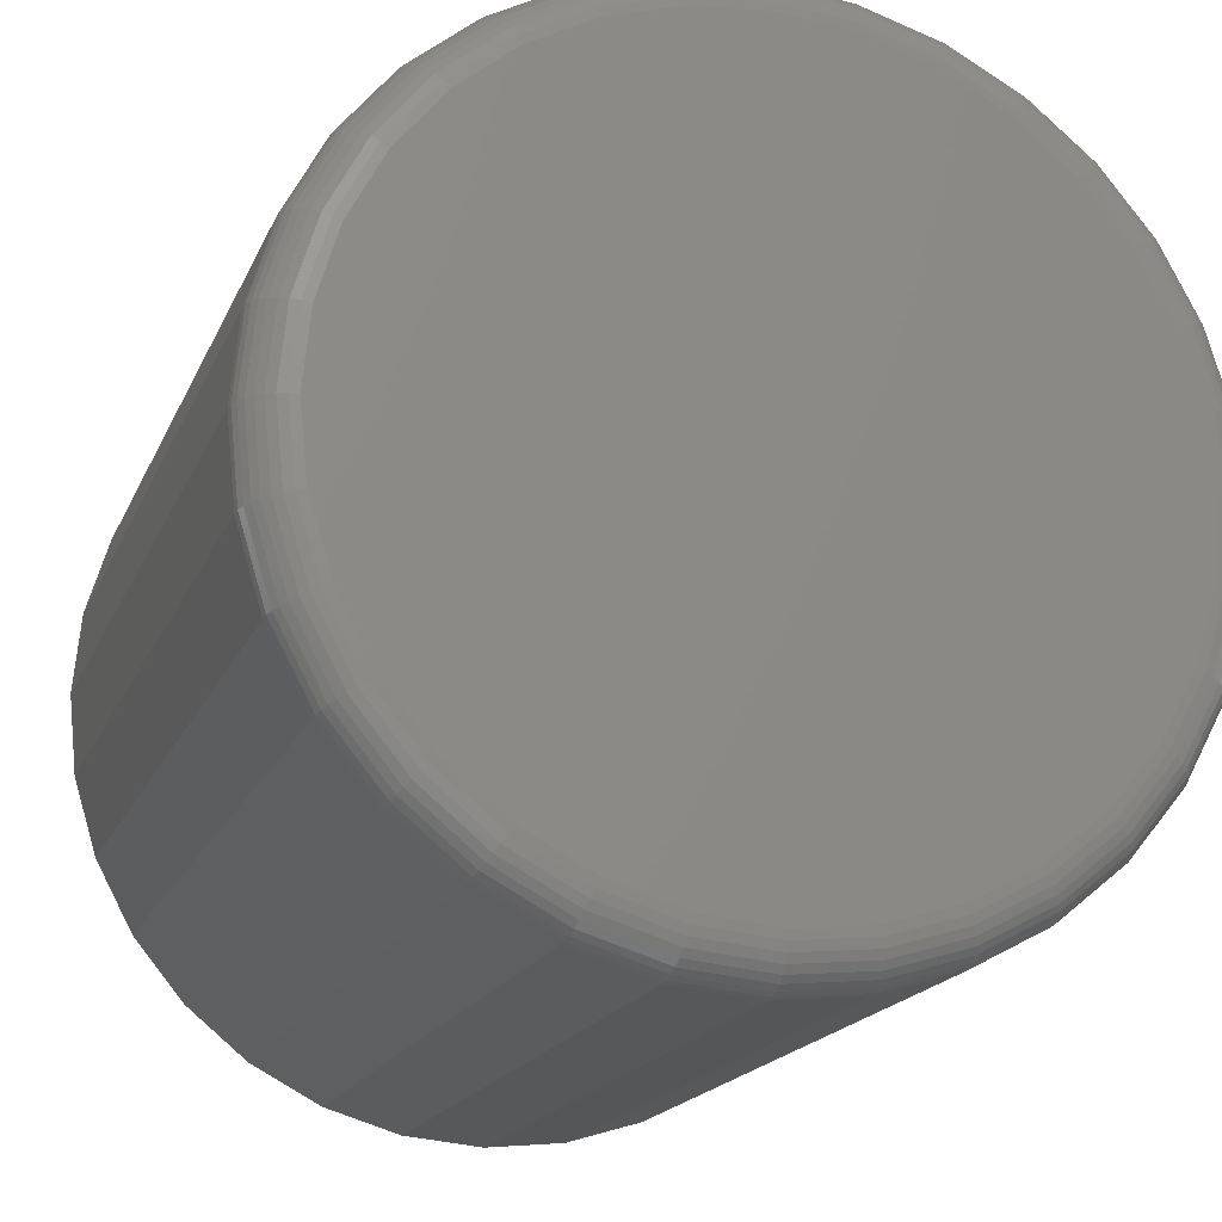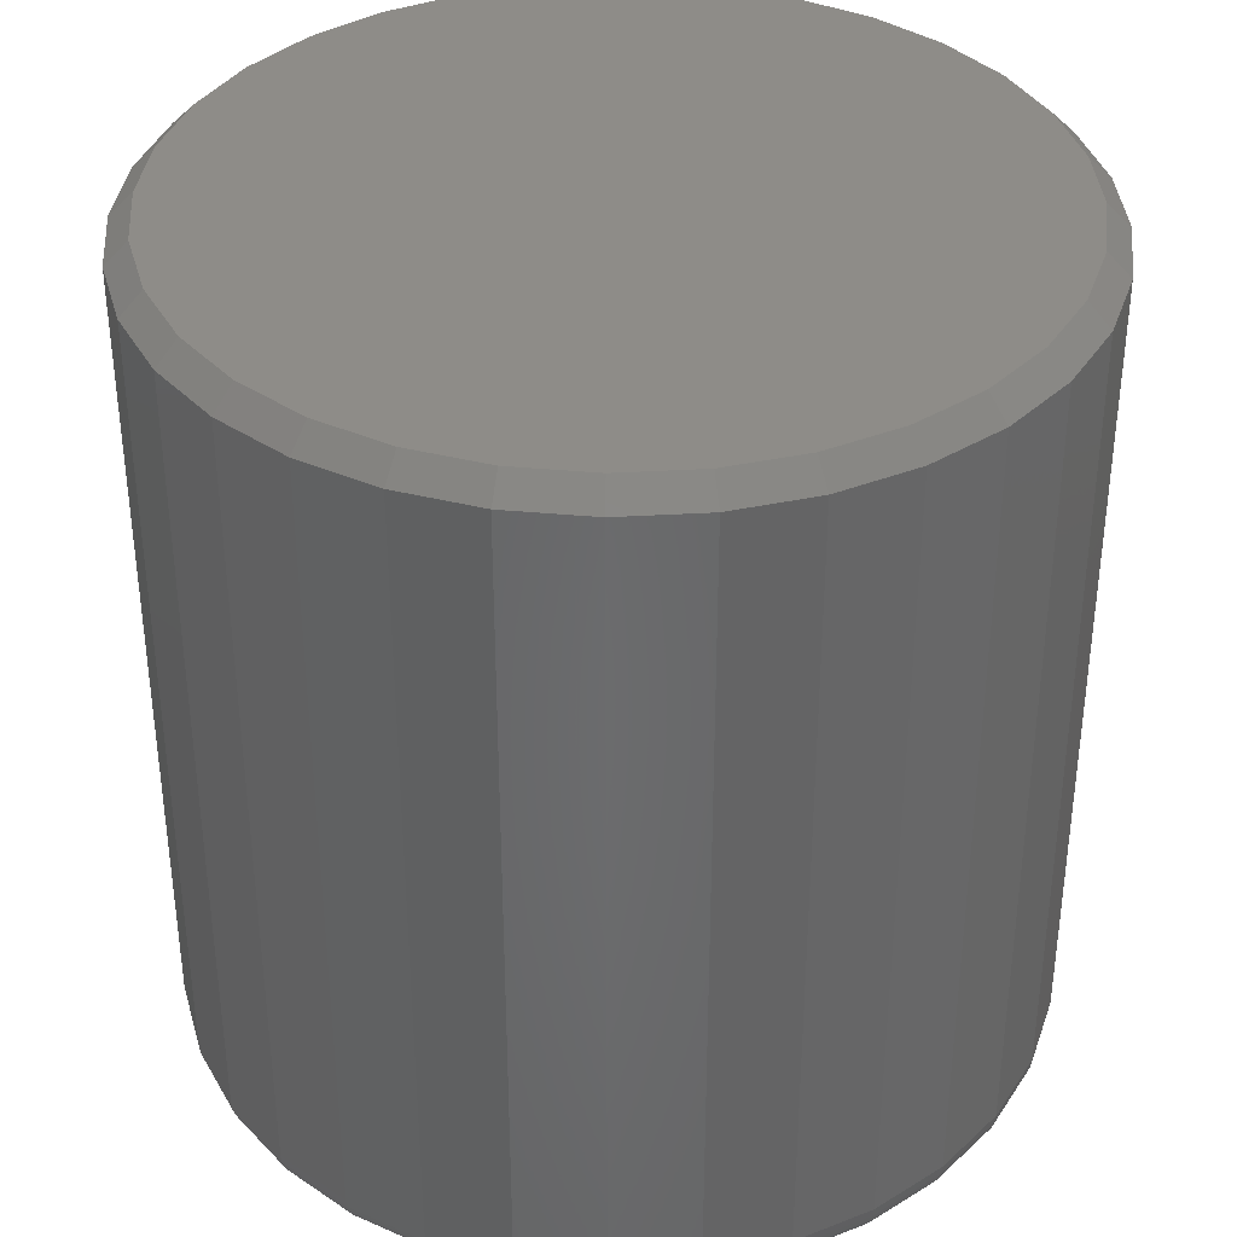
<metadata>
{"format":"stl","ext":"stl","renderer":"f3d","projection":"perspective","resolution":1024,"background":"white","views":[{"elev":-17.7,"azim":-17.5,"up":"+Z"},{"elev":37.1,"azim":-111.2,"up":"+Y"}]}
</metadata>
<code>
# stl→obj: 352 verts, 700 faces
v 0.1447 -0.007812 0.5
v 0.1447 -0.2812 0.5
v 0.142 -0.007812 0.4718
v 0.142 -0.2812 0.4718
v 0.1337 -0.007812 0.4446
v 0.1337 -0.2812 0.4446
v 0.1203 -0.007812 0.4196
v 0.1203 -0.2812 0.4196
v 0.1023 -0.007812 0.3977
v 0.1023 -0.2812 0.3977
v 0.08041 -0.007812 0.3797
v 0.08041 -0.2812 0.3797
v 0.05539 -0.007812 0.3663
v 0.05539 -0.2812 0.3663
v 0.02824 -0.007812 0.358
v 0.02824 -0.2812 0.358
v -1.023e-16 -0.007812 0.3553
v -8.716e-17 -0.2812 0.3553
v -0.02824 -0.007812 0.358
v -0.02824 -0.2812 0.358
v -0.05539 -0.007812 0.3663
v -0.05539 -0.2812 0.3663
v -0.08041 -0.007812 0.3797
v -0.08041 -0.2812 0.3797
v -0.1023 -0.007812 0.3977
v -0.1023 -0.2812 0.3977
v -0.1203 -0.007812 0.4196
v -0.1203 -0.2812 0.4196
v -0.1337 -0.007812 0.4446
v -0.1337 -0.2812 0.4446
v -0.142 -0.007812 0.4718
v -0.142 -0.2812 0.4718
v -0.1447 -0.007812 0.5
v -0.1447 -0.2812 0.5
v -0.142 -0.007812 0.5282
v -0.142 -0.2812 0.5282
v -0.1337 -0.007812 0.5554
v -0.1337 -0.2812 0.5554
v -0.1203 -0.007812 0.5804
v -0.1203 -0.2812 0.5804
v -0.1023 -0.007812 0.6023
v -0.1023 -0.2812 0.6023
v -0.08041 -0.007812 0.6203
v -0.08041 -0.2812 0.6203
v -0.05539 -0.007812 0.6337
v -0.05539 -0.2812 0.6337
v -0.02824 -0.007812 0.642
v -0.02824 -0.2812 0.642
v 4.725e-17 -0.007812 0.6447
v 6.243e-17 -0.2812 0.6447
v 0.02824 -0.007812 0.642
v 0.02824 -0.2812 0.642
v 0.05539 -0.007812 0.6337
v 0.05539 -0.2812 0.6337
v 0.08041 -0.007812 0.6203
v 0.08041 -0.2812 0.6203
v 0.1023 -0.007812 0.6023
v 0.1023 -0.2812 0.6023
v 0.1203 -0.007812 0.5804
v 0.1203 -0.2812 0.5804
v 0.1337 -0.007812 0.5554
v 0.1337 -0.2812 0.5554
v 0.142 -0.007812 0.5282
v 0.142 -0.2812 0.5282
v -0.02519 -0.2969 0.6266
v 0.02519 -0.2969 0.6266
v -6.964e-17 -0.2969 0.6291
v -0.04941 -0.2969 0.6193
v 0.04941 -0.2969 0.6193
v -0.07173 -0.2969 0.6074
v 0.07173 -0.2969 0.6074
v 0.07173 -0.2969 0.3926
v -0.04941 -0.2969 0.3807
v 0.04941 -0.2969 0.3807
v -0.02519 -0.2969 0.3734
v 0.02519 -0.2969 0.3734
v 5.333e-17 -0.2969 0.3709
v 0.0913 -0.2969 0.5913
v -0.0913 -0.2969 0.5913
v 0.1074 -0.2969 0.5717
v -0.1074 -0.2969 0.5717
v 0.1193 -0.2969 0.5494
v -0.1193 -0.2969 0.5494
v 0.1266 -0.2969 0.5252
v -0.1266 -0.2969 0.5252
v 0.1291 -0.2969 0.5
v -0.1291 -0.2969 0.5
v 0.1266 -0.2969 0.4748
v -0.1266 -0.2969 0.4748
v 0.1193 -0.2969 0.4506
v -0.1193 -0.2969 0.4506
v 0.1074 -0.2969 0.4283
v -0.1074 -0.2969 0.4283
v 0.0913 -0.2969 0.4087
v -0.0913 -0.2969 0.4087
v -0.07173 -0.2969 0.3926
v 0.1322 -0.2966 0.5
v 0.1296 -0.2966 0.4742
v 0.1351 -0.2957 0.5
v 0.1325 -0.2957 0.4736
v 0.1378 -0.2942 0.5
v 0.1351 -0.2942 0.4731
v 0.1402 -0.2923 0.5
v 0.1375 -0.2923 0.4727
v 0.1421 -0.2899 0.5
v 0.1394 -0.2899 0.4723
v 0.1435 -0.2872 0.5
v 0.1408 -0.2872 0.472
v 0.1444 -0.2843 0.5
v 0.1417 -0.2843 0.4718
v -0.1296 -0.2966 0.4742
v -0.1322 -0.2966 0.5
v -0.1325 -0.2957 0.4736
v -0.1351 -0.2957 0.5
v -0.1351 -0.2942 0.4731
v -0.1378 -0.2942 0.5
v -0.1375 -0.2923 0.4727
v -0.1402 -0.2923 0.5
v -0.1394 -0.2899 0.4723
v -0.1421 -0.2899 0.5
v -0.1408 -0.2872 0.472
v -0.1435 -0.2872 0.5
v -0.1417 -0.2843 0.4718
v -0.1444 -0.2843 0.5
v -0.1221 -0.2966 0.4494
v -0.1248 -0.2957 0.4483
v -0.1273 -0.2942 0.4473
v -0.1295 -0.2923 0.4464
v -0.1313 -0.2899 0.4456
v -0.1326 -0.2872 0.4451
v -0.1334 -0.2843 0.4447
v -0.1099 -0.2966 0.4266
v -0.1123 -0.2957 0.4249
v -0.1146 -0.2942 0.4234
v -0.1165 -0.2923 0.4221
v -0.1182 -0.2899 0.4211
v -0.1194 -0.2872 0.4202
v -0.1201 -0.2843 0.4198
v -0.09345 -0.2966 0.4065
v -0.09552 -0.2957 0.4045
v -0.09743 -0.2942 0.4026
v -0.09911 -0.2923 0.4009
v -0.1005 -0.2899 0.3995
v -0.1015 -0.2872 0.3985
v -0.1021 -0.2843 0.3979
v -0.07342 -0.2966 0.3901
v -0.07505 -0.2957 0.3877
v -0.07655 -0.2942 0.3854
v -0.07787 -0.2923 0.3835
v -0.07895 -0.2899 0.3818
v -0.07975 -0.2872 0.3806
v -0.08024 -0.2843 0.3799
v -0.05058 -0.2966 0.3779
v -0.0517 -0.2957 0.3752
v -0.05273 -0.2942 0.3727
v -0.05364 -0.2923 0.3705
v -0.05438 -0.2899 0.3687
v -0.05493 -0.2872 0.3674
v -0.05527 -0.2843 0.3666
v -0.02578 -0.2966 0.3704
v -0.02635 -0.2957 0.3675
v -0.02688 -0.2942 0.3649
v -0.02734 -0.2923 0.3625
v -0.02772 -0.2899 0.3606
v -0.028 -0.2872 0.3592
v -0.02818 -0.2843 0.3583
v 8.327e-17 -0.2966 0.3678
v 9.021e-17 -0.2957 0.3649
v 8.327e-17 -0.2942 0.3622
v 8.327e-17 -0.2923 0.3598
v 8.327e-17 -0.2899 0.3579
v 9.021e-17 -0.2872 0.3565
v 9.714e-17 -0.2843 0.3556
v 0.02578 -0.2966 0.3704
v 0.02635 -0.2957 0.3675
v 0.02688 -0.2942 0.3649
v 0.02734 -0.2923 0.3625
v 0.02772 -0.2899 0.3606
v 0.028 -0.2872 0.3592
v 0.02818 -0.2843 0.3583
v 0.05058 -0.2966 0.3779
v 0.0517 -0.2957 0.3752
v 0.05273 -0.2942 0.3727
v 0.05364 -0.2923 0.3705
v 0.05438 -0.2899 0.3687
v 0.05493 -0.2872 0.3674
v 0.05527 -0.2843 0.3666
v 0.07342 -0.2966 0.3901
v 0.07505 -0.2957 0.3877
v 0.07655 -0.2942 0.3854
v 0.07787 -0.2923 0.3835
v 0.07895 -0.2899 0.3818
v 0.07975 -0.2872 0.3806
v 0.08024 -0.2843 0.3799
v 0.09345 -0.2966 0.4065
v 0.09552 -0.2957 0.4045
v 0.09743 -0.2942 0.4026
v 0.09911 -0.2923 0.4009
v 0.1005 -0.2899 0.3995
v 0.1015 -0.2872 0.3985
v 0.1021 -0.2843 0.3979
v 0.1099 -0.2966 0.4266
v 0.1123 -0.2957 0.4249
v 0.1146 -0.2942 0.4234
v 0.1165 -0.2923 0.4221
v 0.1182 -0.2899 0.4211
v 0.1194 -0.2872 0.4202
v 0.1201 -0.2843 0.4198
v 0.1221 -0.2966 0.4494
v 0.1248 -0.2957 0.4483
v 0.1273 -0.2942 0.4473
v 0.1295 -0.2923 0.4464
v 0.1313 -0.2899 0.4456
v 0.1326 -0.2872 0.4451
v 0.1334 -0.2843 0.4447
v -0.1296 -0.2966 0.5258
v -0.1325 -0.2957 0.5264
v -0.1351 -0.2942 0.5269
v -0.1375 -0.2923 0.5273
v -0.1394 -0.2899 0.5277
v -0.1408 -0.2872 0.528
v -0.1417 -0.2843 0.5282
v 0.1296 -0.2966 0.5258
v 0.1325 -0.2957 0.5264
v 0.1351 -0.2942 0.5269
v 0.1375 -0.2923 0.5273
v 0.1394 -0.2899 0.5277
v 0.1408 -0.2872 0.528
v 0.1417 -0.2843 0.5282
v 0.1221 -0.2966 0.5506
v 0.1248 -0.2957 0.5517
v 0.1273 -0.2942 0.5527
v 0.1295 -0.2923 0.5536
v 0.1313 -0.2899 0.5544
v 0.1326 -0.2872 0.5549
v 0.1334 -0.2843 0.5553
v 0.1099 -0.2966 0.5734
v 0.1123 -0.2957 0.5751
v 0.1146 -0.2942 0.5766
v 0.1165 -0.2923 0.5779
v 0.1182 -0.2899 0.5789
v 0.1194 -0.2872 0.5798
v 0.1201 -0.2843 0.5802
v 0.09345 -0.2966 0.5935
v 0.09552 -0.2957 0.5955
v 0.09743 -0.2942 0.5974
v 0.09911 -0.2923 0.5991
v 0.1005 -0.2899 0.6005
v 0.1015 -0.2872 0.6015
v 0.1021 -0.2843 0.6021
v 0.07342 -0.2966 0.6099
v 0.07505 -0.2957 0.6123
v 0.07655 -0.2942 0.6146
v 0.07787 -0.2923 0.6165
v 0.07895 -0.2899 0.6182
v 0.07975 -0.2872 0.6194
v 0.08024 -0.2843 0.6201
v 0.05058 -0.2966 0.6221
v 0.0517 -0.2957 0.6248
v 0.05273 -0.2942 0.6273
v 0.05364 -0.2923 0.6295
v 0.05438 -0.2899 0.6313
v 0.05493 -0.2872 0.6326
v 0.05527 -0.2843 0.6334
v 0.02578 -0.2966 0.6296
v 0.02635 -0.2957 0.6325
v 0.02688 -0.2942 0.6351
v 0.02734 -0.2923 0.6375
v 0.02772 -0.2899 0.6394
v 0.028 -0.2872 0.6408
v 0.02818 -0.2843 0.6417
v 1.457e-16 -0.2966 0.6322
v 1.388e-16 -0.2957 0.6351
v 1.457e-16 -0.2942 0.6378
v 1.457e-16 -0.2923 0.6402
v 1.388e-16 -0.2899 0.6421
v 1.388e-16 -0.2872 0.6435
v 1.388e-16 -0.2843 0.6444
v -0.02578 -0.2966 0.6296
v -0.02635 -0.2957 0.6325
v -0.02688 -0.2942 0.6351
v -0.02734 -0.2923 0.6375
v -0.02772 -0.2899 0.6394
v -0.028 -0.2872 0.6408
v -0.02818 -0.2843 0.6417
v -0.05058 -0.2966 0.6221
v -0.0517 -0.2957 0.6248
v -0.05273 -0.2942 0.6273
v -0.05364 -0.2923 0.6295
v -0.05438 -0.2899 0.6313
v -0.05493 -0.2872 0.6326
v -0.05527 -0.2843 0.6334
v -0.07342 -0.2966 0.6099
v -0.07505 -0.2957 0.6123
v -0.07655 -0.2942 0.6146
v -0.07787 -0.2923 0.6165
v -0.07895 -0.2899 0.6182
v -0.07975 -0.2872 0.6194
v -0.08024 -0.2843 0.6201
v -0.09345 -0.2966 0.5935
v -0.09552 -0.2957 0.5955
v -0.09743 -0.2942 0.5974
v -0.09911 -0.2923 0.5991
v -0.1005 -0.2899 0.6005
v -0.1015 -0.2872 0.6015
v -0.1021 -0.2843 0.6021
v -0.1099 -0.2966 0.5734
v -0.1123 -0.2957 0.5751
v -0.1146 -0.2942 0.5766
v -0.1165 -0.2923 0.5779
v -0.1182 -0.2899 0.5789
v -0.1194 -0.2872 0.5798
v -0.1201 -0.2843 0.5802
v -0.1221 -0.2966 0.5506
v -0.1248 -0.2957 0.5517
v -0.1273 -0.2942 0.5527
v -0.1295 -0.2923 0.5536
v -0.1313 -0.2899 0.5544
v -0.1326 -0.2872 0.5549
v -0.1334 -0.2843 0.5553
v 6.962e-17 7.699e-17 0.6369
v 0.02671 7.833e-17 0.6343
v -0.02671 7.536e-17 0.6343
v -0.0524 7.35e-17 0.6265
v 0.0524 7.932e-17 0.6265
v 0.02671 6.342e-17 0.3657
v -0.02671 6.045e-17 0.3657
v 0.0524 6.528e-17 0.3735
v 1.084e-16 6.179e-17 0.3631
v -0.0524 5.946e-17 0.3735
v -0.07607 5.885e-17 0.3862
v 0.07607 6.729e-17 0.3862
v -0.09682 5.864e-17 0.4032
v 0.09682 6.939e-17 0.4032
v -0.1138 5.885e-17 0.4239
v 0.1138 7.149e-17 0.4239
v -0.1265 5.946e-17 0.4476
v 0.1265 7.35e-17 0.4476
v -0.1343 6.045e-17 0.4733
v 0.1343 7.536e-17 0.4733
v -0.1369 6.179e-17 0.5
v 0.1369 7.699e-17 0.5
v -0.1343 6.342e-17 0.5267
v 0.1343 7.833e-17 0.5267
v -0.1265 6.528e-17 0.5524
v 0.1265 7.932e-17 0.5524
v -0.1138 6.729e-17 0.5761
v 0.1138 7.993e-17 0.5761
v -0.09682 6.939e-17 0.5968
v 0.09682 8.014e-17 0.5968
v -0.07607 7.149e-17 0.6138
v 0.07607 7.993e-17 0.6138
f 1 2 3
f 3 2 4
f 3 4 5
f 5 4 6
f 5 6 7
f 7 6 8
f 7 8 9
f 9 8 10
f 9 10 11
f 11 10 12
f 11 12 13
f 13 12 14
f 13 14 15
f 15 14 16
f 15 16 17
f 17 16 18
f 17 18 19
f 19 18 20
f 19 20 21
f 21 20 22
f 21 22 23
f 23 22 24
f 23 24 25
f 25 24 26
f 25 26 27
f 27 26 28
f 27 28 29
f 29 28 30
f 29 30 31
f 31 30 32
f 31 32 33
f 33 32 34
f 33 34 35
f 35 34 36
f 35 36 37
f 37 36 38
f 37 38 39
f 39 38 40
f 39 40 41
f 41 40 42
f 41 42 43
f 43 42 44
f 43 44 45
f 45 44 46
f 45 46 47
f 47 46 48
f 47 48 49
f 49 48 50
f 49 50 51
f 51 50 52
f 51 52 53
f 53 52 54
f 53 54 55
f 55 54 56
f 55 56 57
f 57 56 58
f 57 58 59
f 59 58 60
f 59 60 61
f 61 60 62
f 61 62 63
f 63 62 64
f 63 64 1
f 1 64 2
f 65 66 67
f 66 65 68
f 66 68 69
f 69 68 70
f 69 70 71
f 72 73 74
f 74 73 75
f 74 75 76
f 76 75 77
f 71 70 78
f 78 70 79
f 78 79 80
f 80 79 81
f 80 81 82
f 82 81 83
f 82 83 84
f 84 83 85
f 84 85 86
f 86 85 87
f 86 87 88
f 88 87 89
f 88 89 90
f 90 89 91
f 90 91 92
f 92 91 93
f 92 93 94
f 94 93 95
f 94 95 72
f 72 95 96
f 72 96 73
f 86 88 97
f 97 88 98
f 97 98 99
f 99 98 100
f 99 100 101
f 101 100 102
f 101 102 103
f 103 102 104
f 103 104 105
f 105 104 106
f 105 106 107
f 107 106 108
f 107 108 109
f 109 108 110
f 109 110 2
f 2 110 4
f 89 87 111
f 111 87 112
f 111 112 113
f 113 112 114
f 113 114 115
f 115 114 116
f 115 116 117
f 117 116 118
f 117 118 119
f 119 118 120
f 119 120 121
f 121 120 122
f 121 122 123
f 123 122 124
f 123 124 32
f 32 124 34
f 91 89 125
f 125 89 111
f 125 111 126
f 126 111 113
f 126 113 127
f 127 113 115
f 127 115 128
f 128 115 117
f 128 117 129
f 129 117 119
f 129 119 130
f 130 119 121
f 130 121 131
f 131 121 123
f 131 123 30
f 30 123 32
f 93 91 132
f 132 91 125
f 132 125 133
f 133 125 126
f 133 126 134
f 134 126 127
f 134 127 135
f 135 127 128
f 135 128 136
f 136 128 129
f 136 129 137
f 137 129 130
f 137 130 138
f 138 130 131
f 138 131 28
f 28 131 30
f 95 93 139
f 139 93 132
f 139 132 140
f 140 132 133
f 140 133 141
f 141 133 134
f 141 134 142
f 142 134 135
f 142 135 143
f 143 135 136
f 143 136 144
f 144 136 137
f 144 137 145
f 145 137 138
f 145 138 26
f 26 138 28
f 96 95 146
f 146 95 139
f 146 139 147
f 147 139 140
f 147 140 148
f 148 140 141
f 148 141 149
f 149 141 142
f 149 142 150
f 150 142 143
f 150 143 151
f 151 143 144
f 151 144 152
f 152 144 145
f 152 145 24
f 24 145 26
f 73 96 153
f 153 96 146
f 153 146 154
f 154 146 147
f 154 147 155
f 155 147 148
f 155 148 156
f 156 148 149
f 156 149 157
f 157 149 150
f 157 150 158
f 158 150 151
f 158 151 159
f 159 151 152
f 159 152 22
f 22 152 24
f 75 73 160
f 160 73 153
f 160 153 161
f 161 153 154
f 161 154 162
f 162 154 155
f 162 155 163
f 163 155 156
f 163 156 164
f 164 156 157
f 164 157 165
f 165 157 158
f 165 158 166
f 166 158 159
f 166 159 20
f 20 159 22
f 77 75 167
f 167 75 160
f 167 160 168
f 168 160 161
f 168 161 169
f 169 161 162
f 169 162 170
f 170 162 163
f 170 163 171
f 171 163 164
f 171 164 172
f 172 164 165
f 172 165 173
f 173 165 166
f 173 166 18
f 18 166 20
f 76 77 174
f 174 77 167
f 174 167 175
f 175 167 168
f 175 168 176
f 176 168 169
f 176 169 177
f 177 169 170
f 177 170 178
f 178 170 171
f 178 171 179
f 179 171 172
f 179 172 180
f 180 172 173
f 180 173 16
f 16 173 18
f 74 76 181
f 181 76 174
f 181 174 182
f 182 174 175
f 182 175 183
f 183 175 176
f 183 176 184
f 184 176 177
f 184 177 185
f 185 177 178
f 185 178 186
f 186 178 179
f 186 179 187
f 187 179 180
f 187 180 14
f 14 180 16
f 72 74 188
f 188 74 181
f 188 181 189
f 189 181 182
f 189 182 190
f 190 182 183
f 190 183 191
f 191 183 184
f 191 184 192
f 192 184 185
f 192 185 193
f 193 185 186
f 193 186 194
f 194 186 187
f 194 187 12
f 12 187 14
f 94 72 195
f 195 72 188
f 195 188 196
f 196 188 189
f 196 189 197
f 197 189 190
f 197 190 198
f 198 190 191
f 198 191 199
f 199 191 192
f 199 192 200
f 200 192 193
f 200 193 201
f 201 193 194
f 201 194 10
f 10 194 12
f 92 94 202
f 202 94 195
f 202 195 203
f 203 195 196
f 203 196 204
f 204 196 197
f 204 197 205
f 205 197 198
f 205 198 206
f 206 198 199
f 206 199 207
f 207 199 200
f 207 200 208
f 208 200 201
f 208 201 8
f 8 201 10
f 90 92 209
f 209 92 202
f 209 202 210
f 210 202 203
f 210 203 211
f 211 203 204
f 211 204 212
f 212 204 205
f 212 205 213
f 213 205 206
f 213 206 214
f 214 206 207
f 214 207 215
f 215 207 208
f 215 208 6
f 6 208 8
f 88 90 98
f 98 90 209
f 98 209 100
f 100 209 210
f 100 210 102
f 102 210 211
f 102 211 104
f 104 211 212
f 104 212 106
f 106 212 213
f 106 213 108
f 108 213 214
f 108 214 110
f 110 214 215
f 110 215 4
f 4 215 6
f 87 85 112
f 112 85 216
f 112 216 114
f 114 216 217
f 114 217 116
f 116 217 218
f 116 218 118
f 118 218 219
f 118 219 120
f 120 219 220
f 120 220 122
f 122 220 221
f 122 221 124
f 124 221 222
f 124 222 34
f 34 222 36
f 84 86 223
f 223 86 97
f 223 97 224
f 224 97 99
f 224 99 225
f 225 99 101
f 225 101 226
f 226 101 103
f 226 103 227
f 227 103 105
f 227 105 228
f 228 105 107
f 228 107 229
f 229 107 109
f 229 109 64
f 64 109 2
f 82 84 230
f 230 84 223
f 230 223 231
f 231 223 224
f 231 224 232
f 232 224 225
f 232 225 233
f 233 225 226
f 233 226 234
f 234 226 227
f 234 227 235
f 235 227 228
f 235 228 236
f 236 228 229
f 236 229 62
f 62 229 64
f 80 82 237
f 237 82 230
f 237 230 238
f 238 230 231
f 238 231 239
f 239 231 232
f 239 232 240
f 240 232 233
f 240 233 241
f 241 233 234
f 241 234 242
f 242 234 235
f 242 235 243
f 243 235 236
f 243 236 60
f 60 236 62
f 78 80 244
f 244 80 237
f 244 237 245
f 245 237 238
f 245 238 246
f 246 238 239
f 246 239 247
f 247 239 240
f 247 240 248
f 248 240 241
f 248 241 249
f 249 241 242
f 249 242 250
f 250 242 243
f 250 243 58
f 58 243 60
f 71 78 251
f 251 78 244
f 251 244 252
f 252 244 245
f 252 245 253
f 253 245 246
f 253 246 254
f 254 246 247
f 254 247 255
f 255 247 248
f 255 248 256
f 256 248 249
f 256 249 257
f 257 249 250
f 257 250 56
f 56 250 58
f 69 71 258
f 258 71 251
f 258 251 259
f 259 251 252
f 259 252 260
f 260 252 253
f 260 253 261
f 261 253 254
f 261 254 262
f 262 254 255
f 262 255 263
f 263 255 256
f 263 256 264
f 264 256 257
f 264 257 54
f 54 257 56
f 66 69 265
f 265 69 258
f 265 258 266
f 266 258 259
f 266 259 267
f 267 259 260
f 267 260 268
f 268 260 261
f 268 261 269
f 269 261 262
f 269 262 270
f 270 262 263
f 270 263 271
f 271 263 264
f 271 264 52
f 52 264 54
f 67 66 272
f 272 66 265
f 272 265 273
f 273 265 266
f 273 266 274
f 274 266 267
f 274 267 275
f 275 267 268
f 275 268 276
f 276 268 269
f 276 269 277
f 277 269 270
f 277 270 278
f 278 270 271
f 278 271 50
f 50 271 52
f 65 67 279
f 279 67 272
f 279 272 280
f 280 272 273
f 280 273 281
f 281 273 274
f 281 274 282
f 282 274 275
f 282 275 283
f 283 275 276
f 283 276 284
f 284 276 277
f 284 277 285
f 285 277 278
f 285 278 48
f 48 278 50
f 68 65 286
f 286 65 279
f 286 279 287
f 287 279 280
f 287 280 288
f 288 280 281
f 288 281 289
f 289 281 282
f 289 282 290
f 290 282 283
f 290 283 291
f 291 283 284
f 291 284 292
f 292 284 285
f 292 285 46
f 46 285 48
f 70 68 293
f 293 68 286
f 293 286 294
f 294 286 287
f 294 287 295
f 295 287 288
f 295 288 296
f 296 288 289
f 296 289 297
f 297 289 290
f 297 290 298
f 298 290 291
f 298 291 299
f 299 291 292
f 299 292 44
f 44 292 46
f 79 70 300
f 300 70 293
f 300 293 301
f 301 293 294
f 301 294 302
f 302 294 295
f 302 295 303
f 303 295 296
f 303 296 304
f 304 296 297
f 304 297 305
f 305 297 298
f 305 298 306
f 306 298 299
f 306 299 42
f 42 299 44
f 81 79 307
f 307 79 300
f 307 300 308
f 308 300 301
f 308 301 309
f 309 301 302
f 309 302 310
f 310 302 303
f 310 303 311
f 311 303 304
f 311 304 312
f 312 304 305
f 312 305 313
f 313 305 306
f 313 306 40
f 40 306 42
f 83 81 314
f 314 81 307
f 314 307 315
f 315 307 308
f 315 308 316
f 316 308 309
f 316 309 317
f 317 309 310
f 317 310 318
f 318 310 311
f 318 311 319
f 319 311 312
f 319 312 320
f 320 312 313
f 320 313 38
f 38 313 40
f 85 83 216
f 216 83 314
f 216 314 217
f 217 314 315
f 217 315 218
f 218 315 316
f 218 316 219
f 219 316 317
f 219 317 220
f 220 317 318
f 220 318 221
f 221 318 319
f 221 319 222
f 222 319 320
f 222 320 36
f 36 320 38
f 321 322 323
f 324 323 322
f 325 324 322
f 326 327 328
f 329 327 326
f 327 330 328
f 328 330 331
f 328 331 332
f 332 331 333
f 332 333 334
f 334 333 335
f 334 335 336
f 336 335 337
f 336 337 338
f 338 337 339
f 338 339 340
f 340 339 341
f 340 341 342
f 342 341 343
f 342 343 344
f 344 343 345
f 344 345 346
f 346 345 347
f 346 347 348
f 348 347 349
f 348 349 350
f 350 349 351
f 350 351 352
f 352 351 324
f 352 324 325
f 341 31 33
f 341 339 31
f 1 340 342
f 1 3 340
f 337 29 31
f 337 31 339
f 335 25 27
f 27 29 335
f 335 29 337
f 330 21 23
f 330 23 331
f 23 333 331
f 327 17 19
f 19 21 327
f 327 21 330
f 328 13 15
f 328 15 326
f 15 329 326
f 332 9 11
f 11 13 332
f 332 13 328
f 338 5 7
f 338 7 336
f 7 334 336
f 3 5 340
f 340 5 338
f 25 335 333
f 333 23 25
f 17 327 329
f 329 15 17
f 9 332 334
f 334 7 9
f 342 63 1
f 342 344 63
f 33 343 341
f 33 35 343
f 346 61 63
f 346 63 344
f 348 57 59
f 59 61 348
f 348 61 346
f 325 53 55
f 325 55 352
f 55 350 352
f 322 49 51
f 51 53 322
f 322 53 325
f 324 45 47
f 324 47 323
f 47 321 323
f 351 41 43
f 43 45 351
f 351 45 324
f 345 37 39
f 345 39 347
f 39 349 347
f 35 37 343
f 343 37 345
f 57 348 350
f 350 55 57
f 49 322 321
f 321 47 49
f 41 351 349
f 349 39 41

</code>
